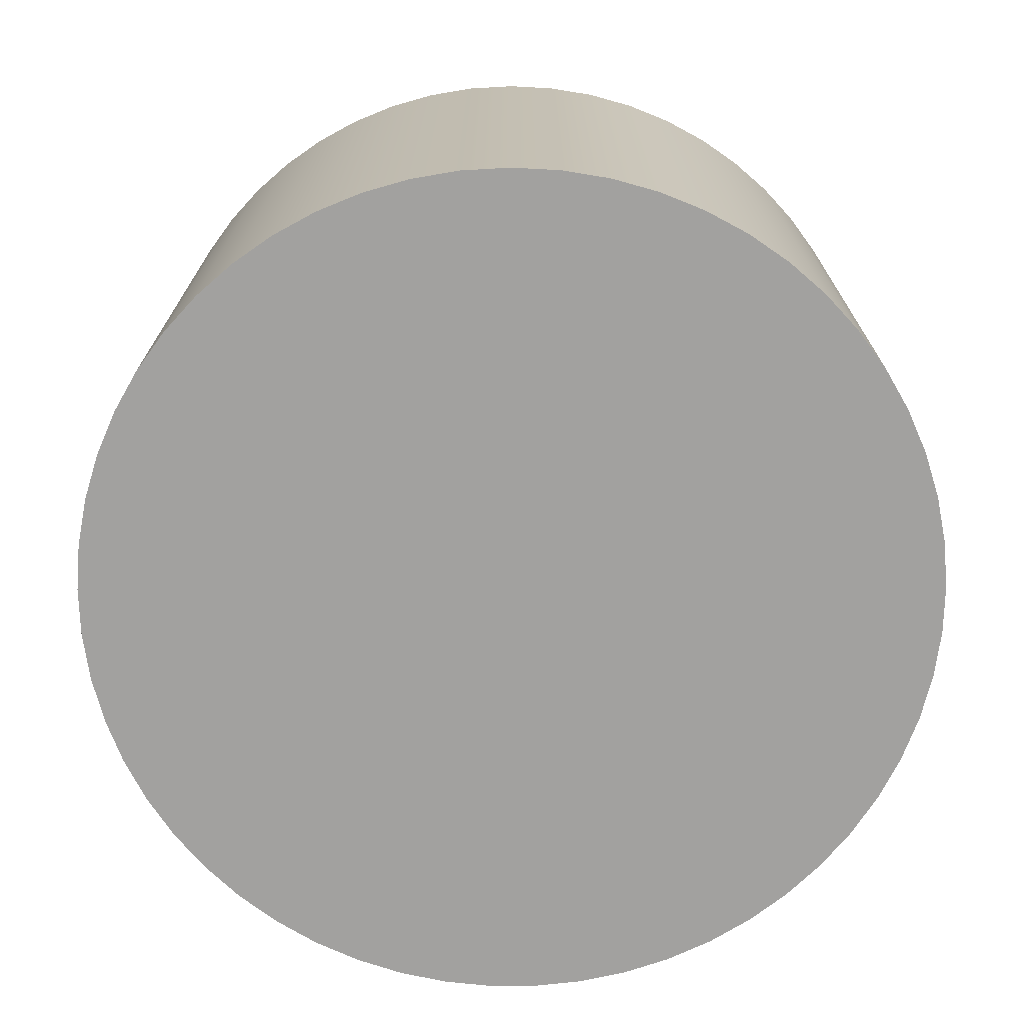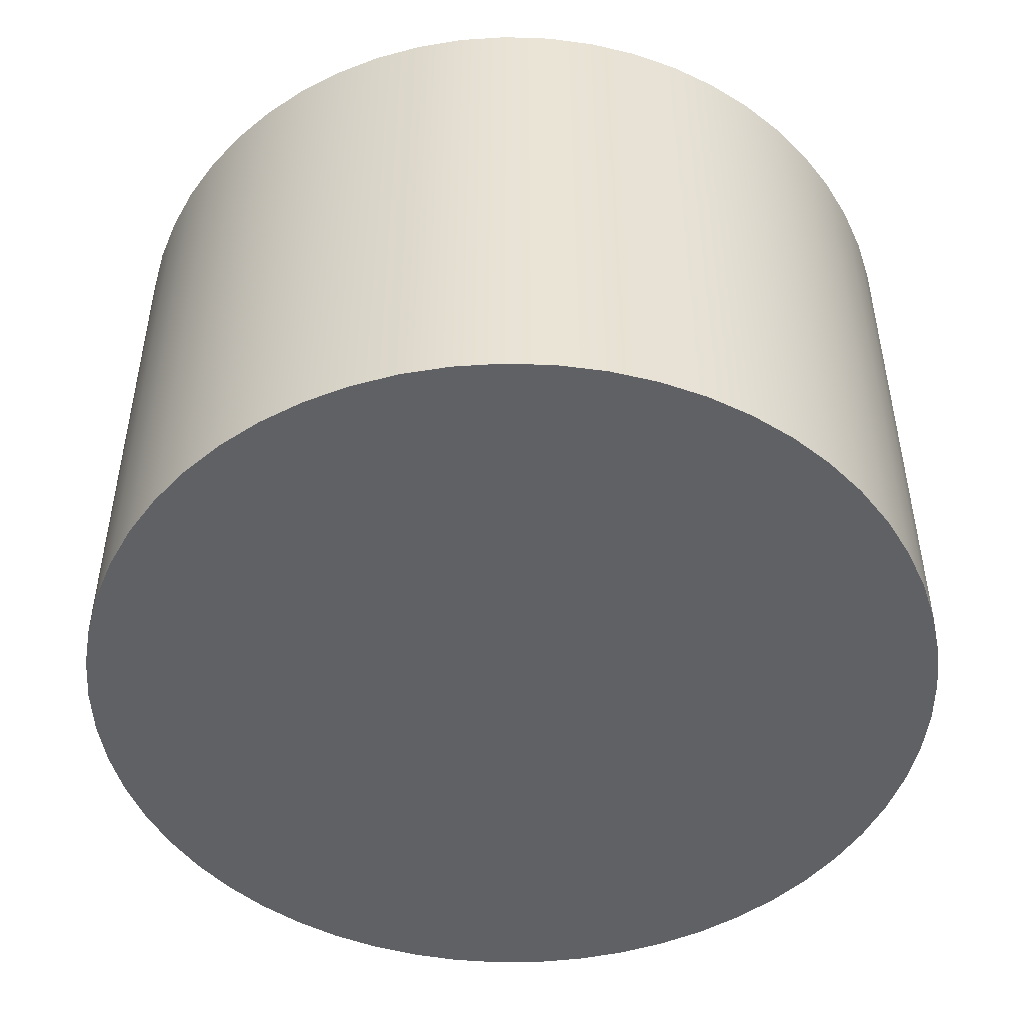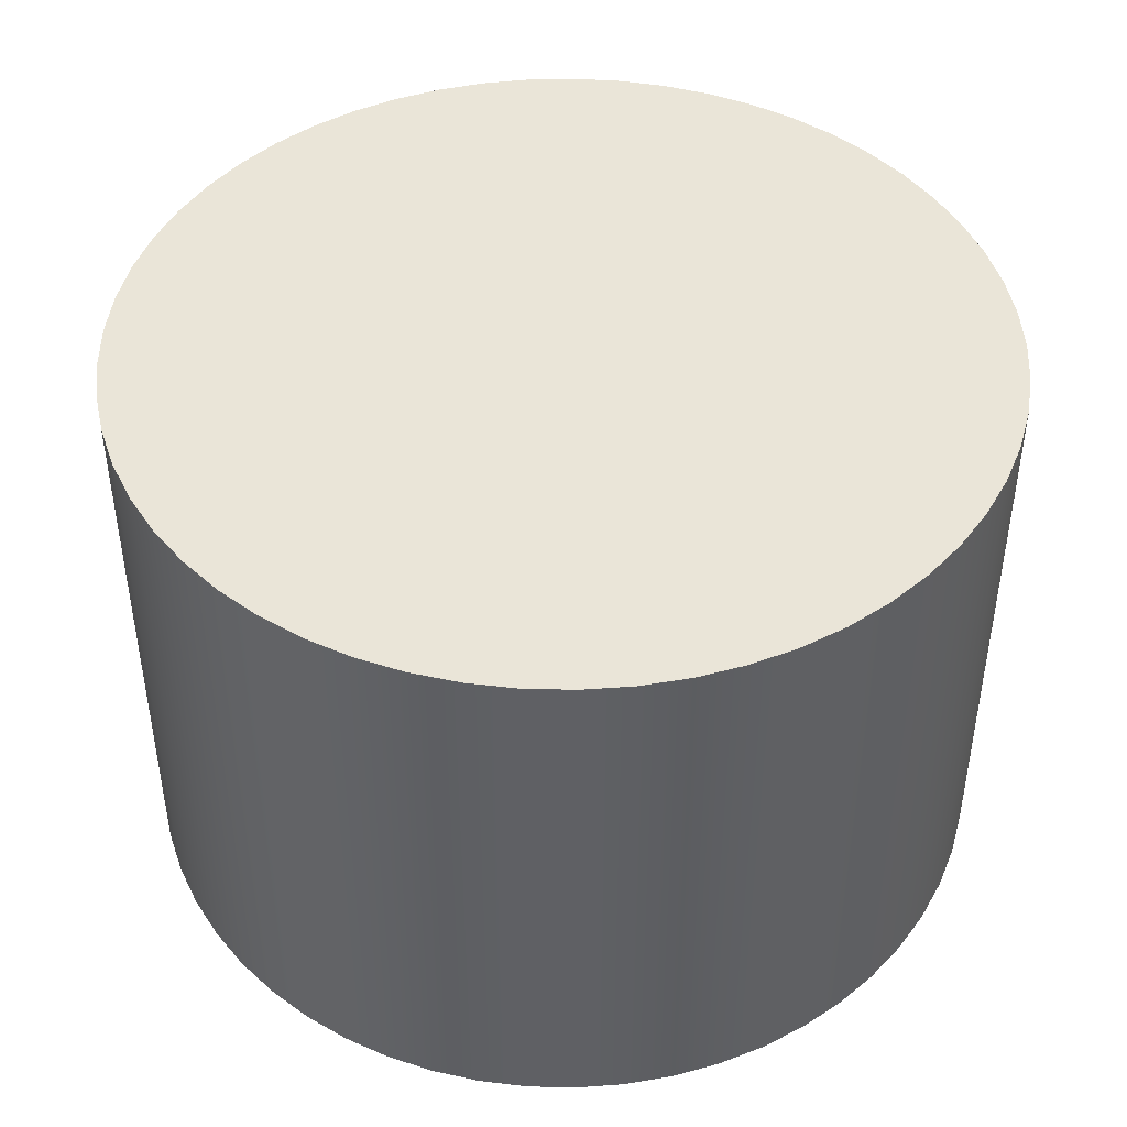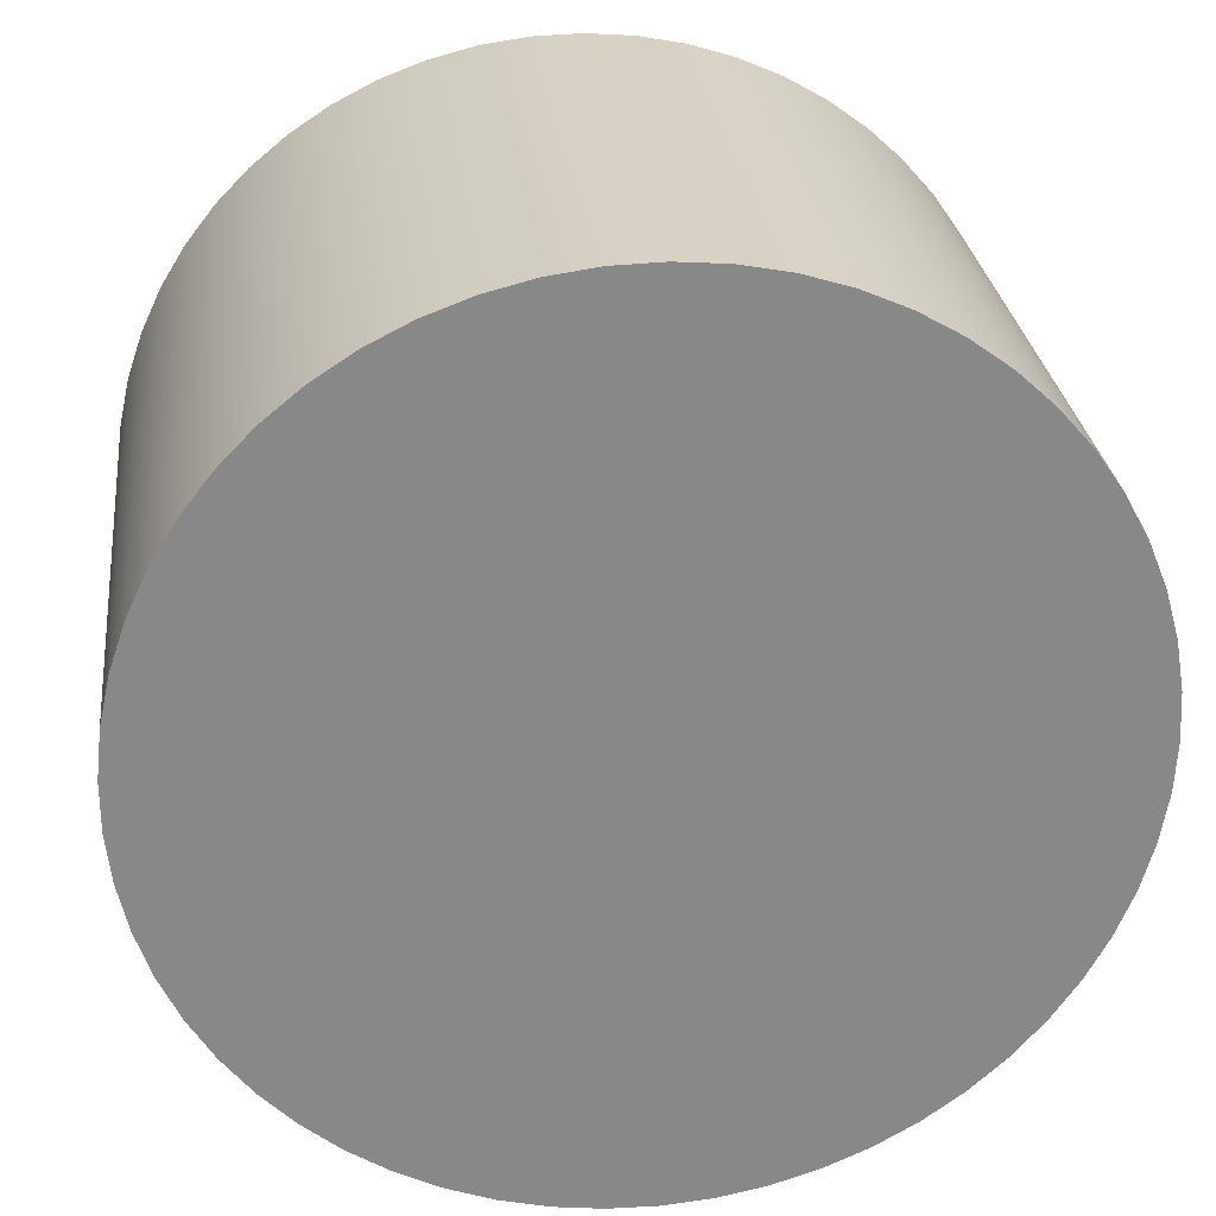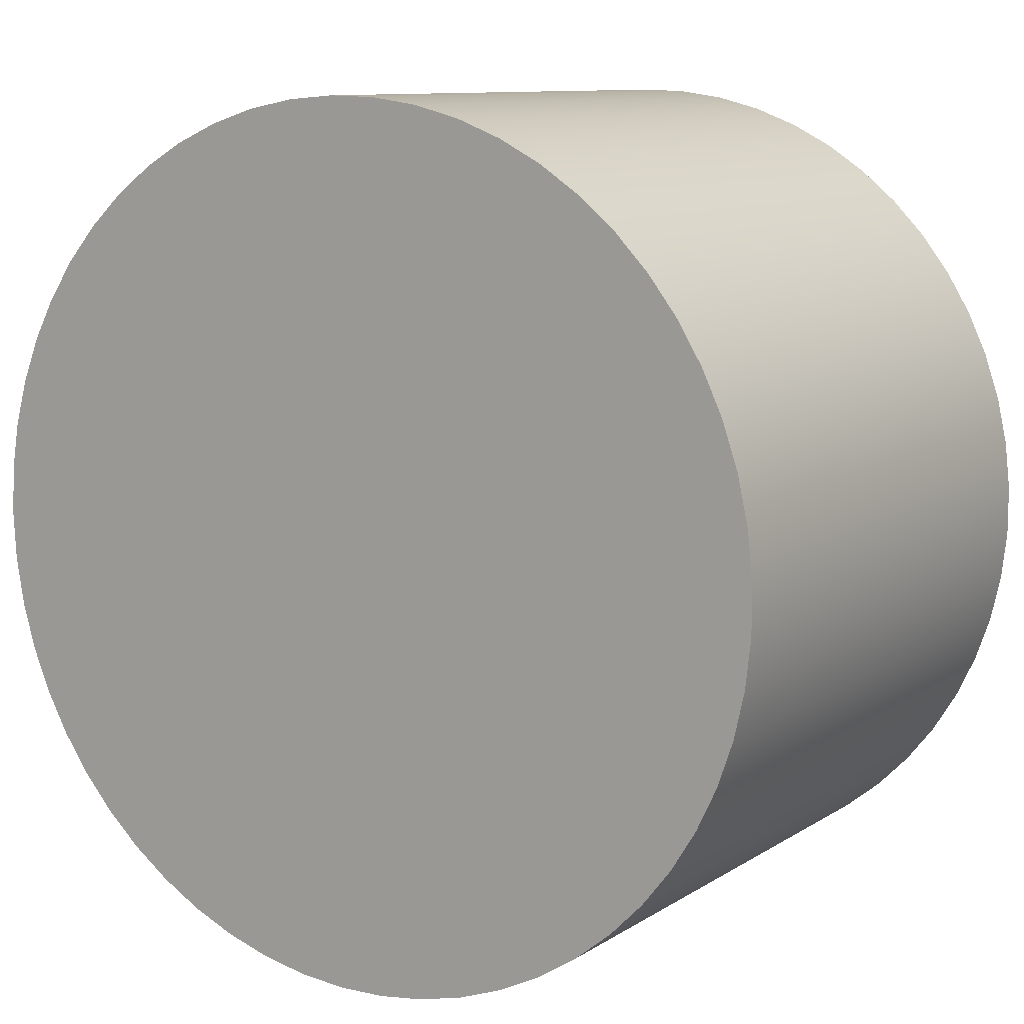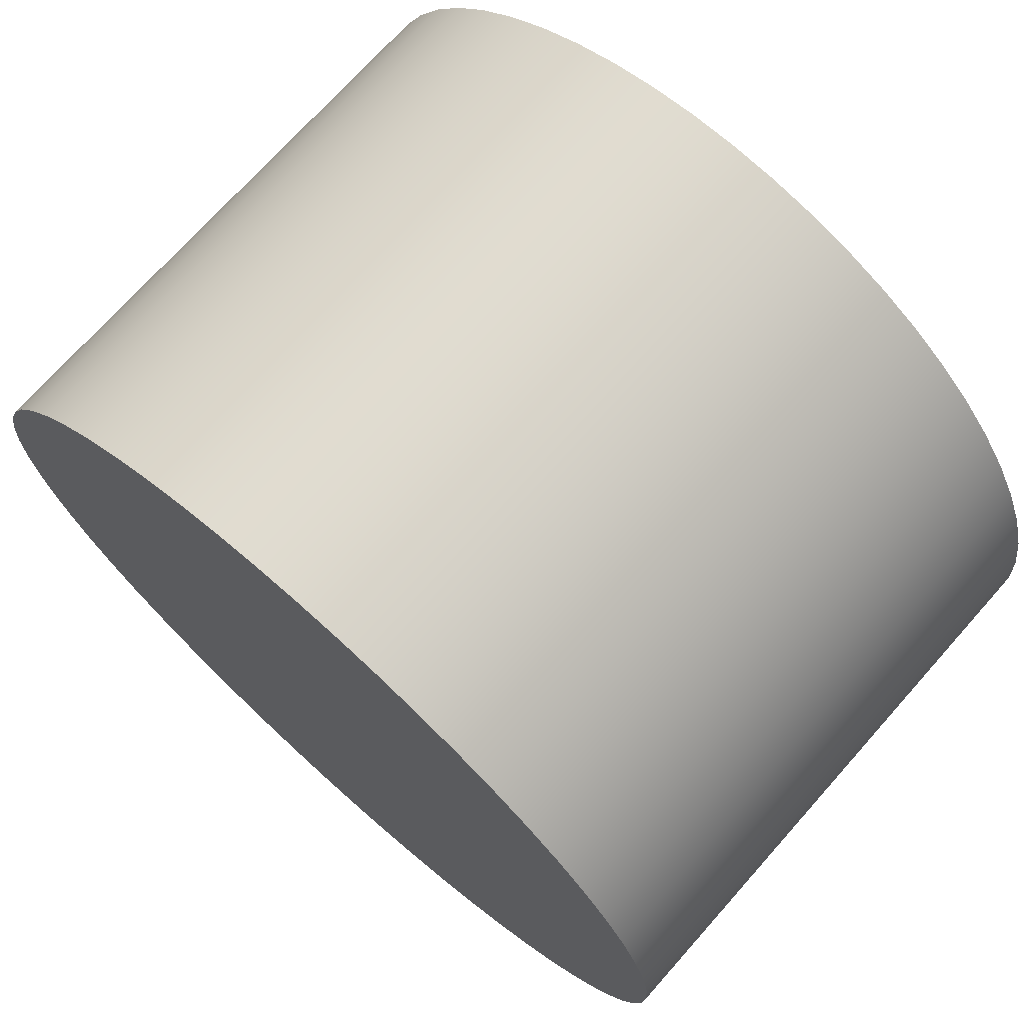
<metadata>
{"format":"obj","ext":"obj","renderer":"f3d","projection":"perspective","resolution":1024,"background":"white","views":[{"elev":-72.2,"azim":124.9,"up":"+Y"},{"elev":-48.6,"azim":-44.8,"up":"+Y"},{"elev":45.1,"azim":97.8,"up":"+Y"},{"elev":27.5,"azim":173.3,"up":"+Z"},{"elev":10.2,"azim":33.0,"up":"+Z"},{"elev":71.8,"azim":-138.4,"up":"+Z"}]}
</metadata>
<code>
v 7.413 9.208 18.59
v 7.414 9.208 18.58
v 7.417 9.208 18.56
v 7.421 9.208 18.54
v 7.427 9.208 18.53
v 7.435 9.208 18.51
v 7.445 9.208 18.5
v 7.456 9.208 18.49
v 7.468 9.208 18.48
v 7.481 9.208 18.47
v 7.495 9.208 18.46
v 7.511 9.208 18.45
v 7.526 9.208 18.45
v 7.543 9.208 18.44
v 7.559 9.208 18.44
v 7.576 9.208 18.44
v 7.592 9.208 18.45
v 7.608 9.208 18.45
v 7.623 9.208 18.46
v 7.638 9.208 18.46
v 7.652 9.208 18.47
v 7.665 9.208 18.48
v 7.676 9.208 18.49
v 7.686 9.208 18.51
v 7.695 9.208 18.52
v 7.702 9.208 18.54
v 7.707 9.208 18.55
v 7.711 9.208 18.57
v 7.713 9.208 18.58
v 7.713 9.208 18.6
v 7.711 9.208 18.62
v 7.707 9.208 18.63
v 7.702 9.208 18.65
v 7.695 9.208 18.66
v 7.686 9.208 18.68
v 7.676 9.208 18.69
v 7.665 9.208 18.7
v 7.652 9.208 18.71
v 7.638 9.208 18.72
v 7.623 9.208 18.73
v 7.608 9.208 18.74
v 7.592 9.208 18.74
v 7.576 9.208 18.74
v 7.559 9.208 18.74
v 7.543 9.208 18.74
v 7.526 9.208 18.74
v 7.511 9.208 18.73
v 7.495 9.208 18.73
v 7.481 9.208 18.72
v 7.468 9.208 18.71
v 7.456 9.208 18.7
v 7.445 9.208 18.69
v 7.435 9.208 18.67
v 7.427 9.208 18.66
v 7.421 9.208 18.64
v 7.417 9.208 18.63
v 7.414 9.208 18.61
v 7.413 9.008 18.59
v 7.414 9.008 18.61
v 7.417 9.008 18.63
v 7.421 9.008 18.64
v 7.427 9.008 18.66
v 7.435 9.008 18.67
v 7.445 9.008 18.69
v 7.456 9.008 18.7
v 7.468 9.008 18.71
v 7.481 9.008 18.72
v 7.495 9.008 18.73
v 7.511 9.008 18.73
v 7.526 9.008 18.74
v 7.543 9.008 18.74
v 7.559 9.008 18.74
v 7.576 9.008 18.74
v 7.592 9.008 18.74
v 7.608 9.008 18.74
v 7.623 9.008 18.73
v 7.638 9.008 18.72
v 7.652 9.008 18.71
v 7.665 9.008 18.7
v 7.676 9.008 18.69
v 7.686 9.008 18.68
v 7.695 9.008 18.66
v 7.702 9.008 18.65
v 7.707 9.008 18.63
v 7.711 9.008 18.62
v 7.713 9.008 18.6
v 7.713 9.008 18.58
v 7.711 9.008 18.57
v 7.707 9.008 18.55
v 7.702 9.008 18.54
v 7.695 9.008 18.52
v 7.686 9.008 18.51
v 7.676 9.008 18.49
v 7.665 9.008 18.48
v 7.652 9.008 18.47
v 7.638 9.008 18.46
v 7.623 9.008 18.46
v 7.608 9.008 18.45
v 7.592 9.008 18.45
v 7.576 9.008 18.44
v 7.559 9.008 18.44
v 7.543 9.008 18.44
v 7.526 9.008 18.45
v 7.511 9.008 18.45
v 7.495 9.008 18.46
v 7.481 9.008 18.47
v 7.468 9.008 18.48
v 7.456 9.008 18.49
v 7.445 9.008 18.5
v 7.435 9.008 18.51
v 7.427 9.008 18.53
v 7.421 9.008 18.54
v 7.417 9.008 18.56
v 7.414 9.008 18.58
v 7.413 9.008 18.59
v 7.413 9.208 18.59
v 7.413 9.008 18.59
v 7.414 9.008 18.58
v 7.417 9.008 18.56
v 7.421 9.008 18.54
v 7.427 9.008 18.53
v 7.435 9.008 18.51
v 7.445 9.008 18.5
v 7.456 9.008 18.49
v 7.468 9.008 18.48
v 7.481 9.008 18.47
v 7.495 9.008 18.46
v 7.511 9.008 18.45
v 7.526 9.008 18.45
v 7.543 9.008 18.44
v 7.559 9.008 18.44
v 7.576 9.008 18.44
v 7.592 9.008 18.45
v 7.608 9.008 18.45
v 7.623 9.008 18.46
v 7.638 9.008 18.46
v 7.652 9.008 18.47
v 7.665 9.008 18.48
v 7.676 9.008 18.49
v 7.686 9.008 18.51
v 7.695 9.008 18.52
v 7.702 9.008 18.54
v 7.707 9.008 18.55
v 7.711 9.008 18.57
v 7.713 9.008 18.58
v 7.713 9.008 18.6
v 7.711 9.008 18.62
v 7.707 9.008 18.63
v 7.702 9.008 18.65
v 7.695 9.008 18.66
v 7.686 9.008 18.68
v 7.676 9.008 18.69
v 7.665 9.008 18.7
v 7.652 9.008 18.71
v 7.638 9.008 18.72
v 7.623 9.008 18.73
v 7.608 9.008 18.74
v 7.592 9.008 18.74
v 7.576 9.008 18.74
v 7.559 9.008 18.74
v 7.543 9.008 18.74
v 7.526 9.008 18.74
v 7.511 9.008 18.73
v 7.495 9.008 18.73
v 7.481 9.008 18.72
v 7.468 9.008 18.71
v 7.456 9.008 18.7
v 7.445 9.008 18.69
v 7.435 9.008 18.67
v 7.427 9.008 18.66
v 7.421 9.008 18.64
v 7.417 9.008 18.63
v 7.414 9.008 18.61
v 7.413 9.208 18.59
v 7.414 9.208 18.61
v 7.417 9.208 18.63
v 7.421 9.208 18.64
v 7.427 9.208 18.66
v 7.435 9.208 18.67
v 7.445 9.208 18.69
v 7.456 9.208 18.7
v 7.468 9.208 18.71
v 7.481 9.208 18.72
v 7.495 9.208 18.73
v 7.511 9.208 18.73
v 7.526 9.208 18.74
v 7.543 9.208 18.74
v 7.559 9.208 18.74
v 7.576 9.208 18.74
v 7.592 9.208 18.74
v 7.608 9.208 18.74
v 7.623 9.208 18.73
v 7.638 9.208 18.72
v 7.652 9.208 18.71
v 7.665 9.208 18.7
v 7.676 9.208 18.69
v 7.686 9.208 18.68
v 7.695 9.208 18.66
v 7.702 9.208 18.65
v 7.707 9.208 18.63
v 7.711 9.208 18.62
v 7.713 9.208 18.6
v 7.713 9.208 18.58
v 7.711 9.208 18.57
v 7.707 9.208 18.55
v 7.702 9.208 18.54
v 7.695 9.208 18.52
v 7.686 9.208 18.51
v 7.676 9.208 18.49
v 7.665 9.208 18.48
v 7.652 9.208 18.47
v 7.638 9.208 18.46
v 7.623 9.208 18.46
v 7.608 9.208 18.45
v 7.592 9.208 18.45
v 7.576 9.208 18.44
v 7.559 9.208 18.44
v 7.543 9.208 18.44
v 7.526 9.208 18.45
v 7.511 9.208 18.45
v 7.495 9.208 18.46
v 7.481 9.208 18.47
v 7.468 9.208 18.48
v 7.456 9.208 18.49
v 7.445 9.208 18.5
v 7.435 9.208 18.51
v 7.427 9.208 18.53
v 7.421 9.208 18.54
v 7.417 9.208 18.56
v 7.414 9.208 18.58
g 76c85b12-e30d-11ea-b6e9-54bf646e7e1f
f 2 114 1
f 1 114 115
f 116 58 57
f 57 58 59
f 57 59 56
f 56 59 60
f 56 60 55
f 55 60 61
f 55 61 54
f 54 61 62
f 54 62 53
f 53 62 63
f 53 63 52
f 52 63 64
f 52 64 51
f 51 64 65
f 51 65 50
f 50 65 66
f 50 66 49
f 49 66 67
f 49 67 48
f 48 67 68
f 48 68 47
f 47 68 69
f 47 69 46
f 46 69 70
f 46 70 45
f 45 70 71
f 45 71 44
f 44 71 72
f 44 72 43
f 43 72 73
f 43 73 42
f 42 73 74
f 42 74 41
f 41 74 75
f 41 75 40
f 40 75 76
f 40 76 39
f 39 76 77
f 39 77 38
f 38 77 78
f 38 78 37
f 37 78 79
f 37 79 36
f 36 79 80
f 36 80 35
f 35 80 81
f 35 81 34
f 34 81 82
f 34 82 33
f 33 82 83
f 33 83 32
f 32 83 84
f 32 84 31
f 31 84 85
f 31 85 30
f 30 85 86
f 30 86 29
f 29 86 87
f 29 87 28
f 28 87 88
f 28 88 27
f 27 88 89
f 27 89 26
f 26 89 90
f 26 90 25
f 25 90 91
f 25 91 24
f 24 91 92
f 24 92 23
f 23 92 93
f 23 93 22
f 22 93 94
f 22 94 21
f 21 94 95
f 21 95 20
f 20 95 96
f 20 96 19
f 19 96 97
f 19 97 18
f 18 97 98
f 18 98 17
f 17 98 99
f 17 99 16
f 16 99 100
f 16 100 15
f 15 100 101
f 15 101 14
f 14 101 102
f 14 102 13
f 13 102 103
f 13 103 12
f 12 103 104
f 12 104 11
f 11 104 105
f 11 105 10
f 10 105 106
f 10 106 9
f 9 106 107
f 9 107 8
f 8 107 108
f 8 108 7
f 7 108 109
f 7 109 6
f 6 109 110
f 6 110 5
f 5 110 111
f 5 111 4
f 4 111 112
f 4 112 3
f 3 112 113
f 3 113 2
f 2 113 114
g 76c9939c-e30d-11ea-844f-54bf646e7e1f
f 118 145 117
f 117 145 146
f 117 146 173
f 173 146 147
f 173 147 172
f 172 147 148
f 172 148 171
f 171 148 149
f 171 149 170
f 170 149 150
f 170 150 169
f 169 150 151
f 169 151 168
f 168 151 152
f 168 152 167
f 167 152 153
f 167 153 166
f 166 153 154
f 166 154 165
f 165 154 155
f 165 155 164
f 164 155 156
f 164 156 163
f 163 156 157
f 163 157 162
f 162 157 158
f 162 158 161
f 161 158 159
f 161 159 160
f 145 118 144
f 144 118 119
f 144 119 143
f 143 119 120
f 143 120 142
f 142 120 121
f 142 121 141
f 141 121 122
f 141 122 140
f 140 122 123
f 140 123 139
f 139 123 124
f 139 124 138
f 138 124 125
f 138 125 137
f 137 125 126
f 137 126 136
f 136 126 127
f 136 127 135
f 135 127 128
f 135 128 134
f 134 128 129
f 134 129 133
f 133 129 130
f 133 130 132
f 132 130 131
g 76cacbf4-e30d-11ea-83b7-54bf646e7e1f
f 175 202 174
f 174 202 203
f 174 203 230
f 230 203 204
f 230 204 229
f 229 204 205
f 229 205 228
f 228 205 206
f 228 206 227
f 227 206 207
f 227 207 226
f 226 207 208
f 226 208 225
f 225 208 209
f 225 209 224
f 224 209 210
f 224 210 223
f 223 210 211
f 223 211 222
f 222 211 212
f 222 212 221
f 221 212 213
f 221 213 220
f 220 213 214
f 220 214 219
f 219 214 215
f 219 215 218
f 218 215 216
f 218 216 217
f 202 175 201
f 201 175 176
f 201 176 200
f 200 176 177
f 200 177 199
f 199 177 178
f 199 178 198
f 198 178 179
f 198 179 197
f 197 179 180
f 197 180 196
f 196 180 181
f 196 181 195
f 195 181 182
f 195 182 194
f 194 182 183
f 194 183 193
f 193 183 184
f 193 184 192
f 192 184 185
f 192 185 191
f 191 185 186
f 191 186 190
f 190 186 187
f 190 187 189
f 189 187 188

</code>
